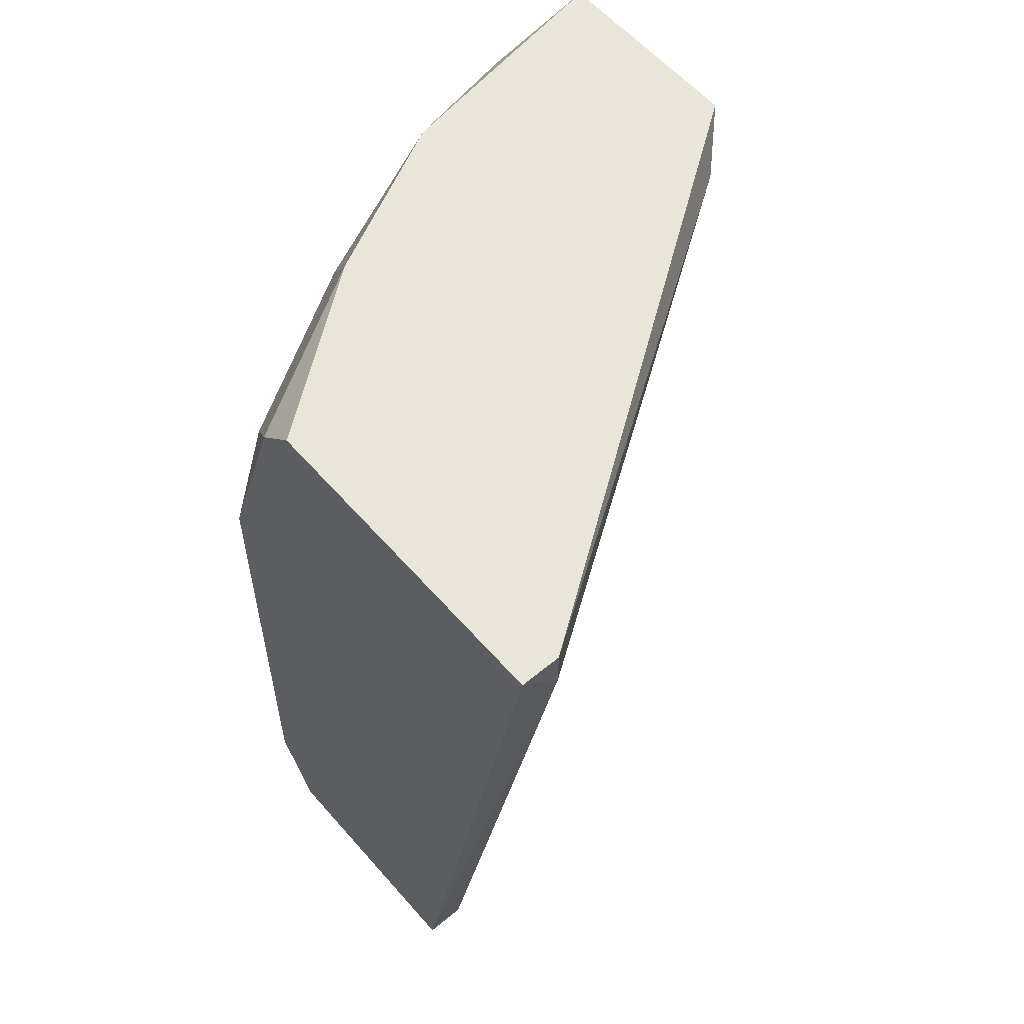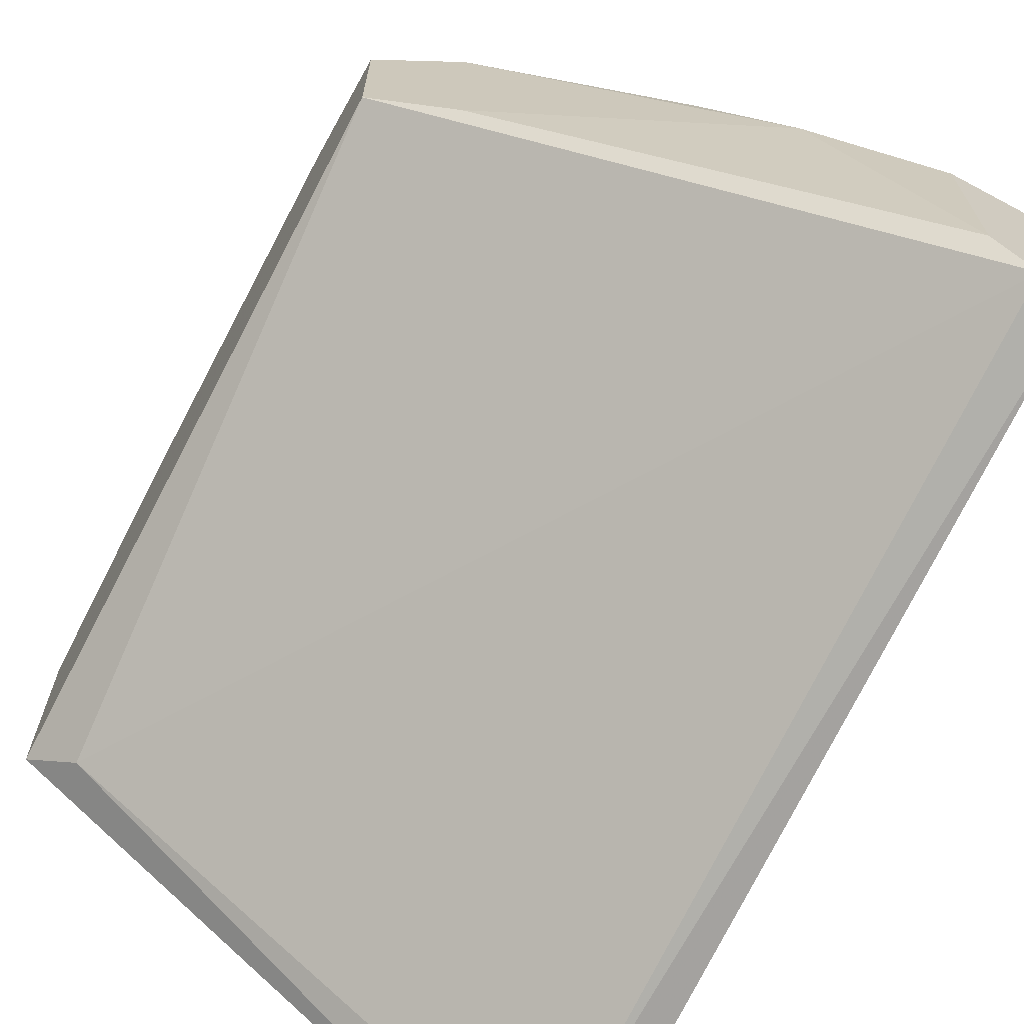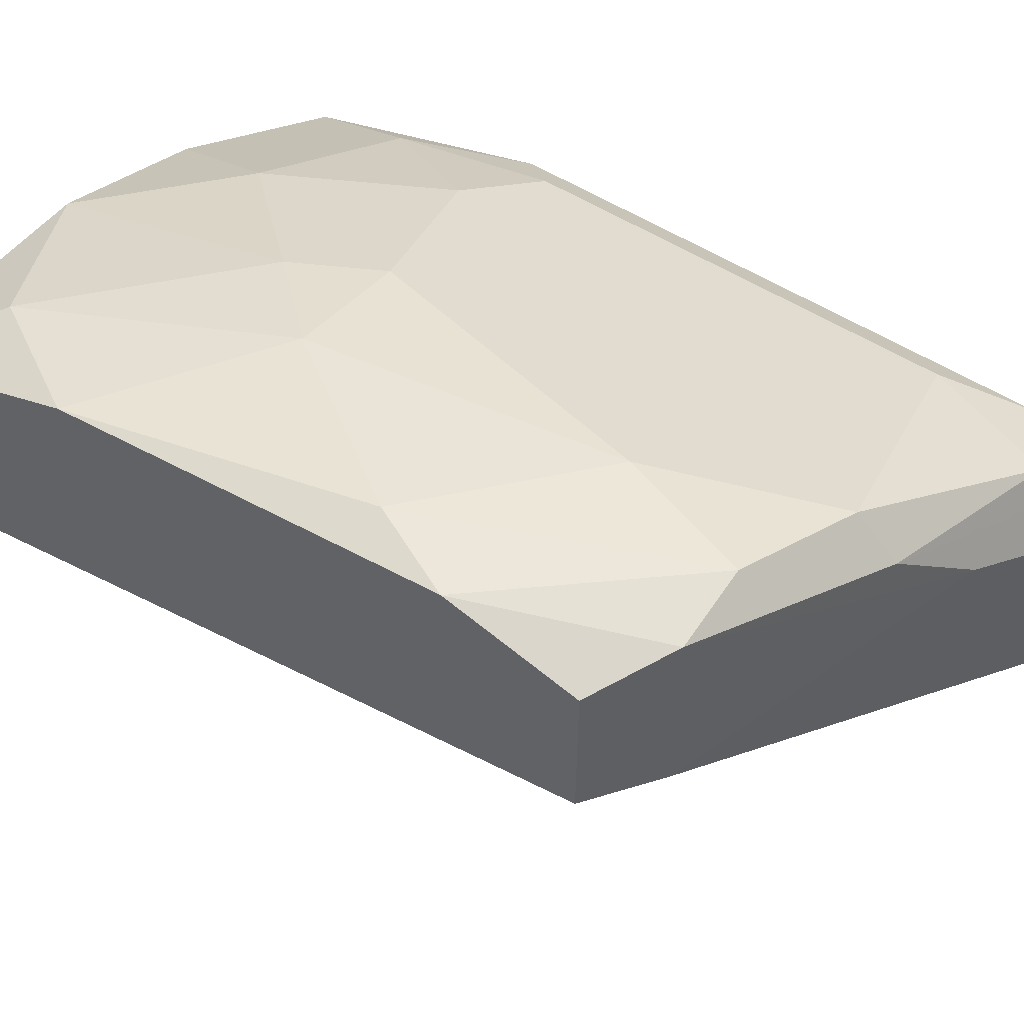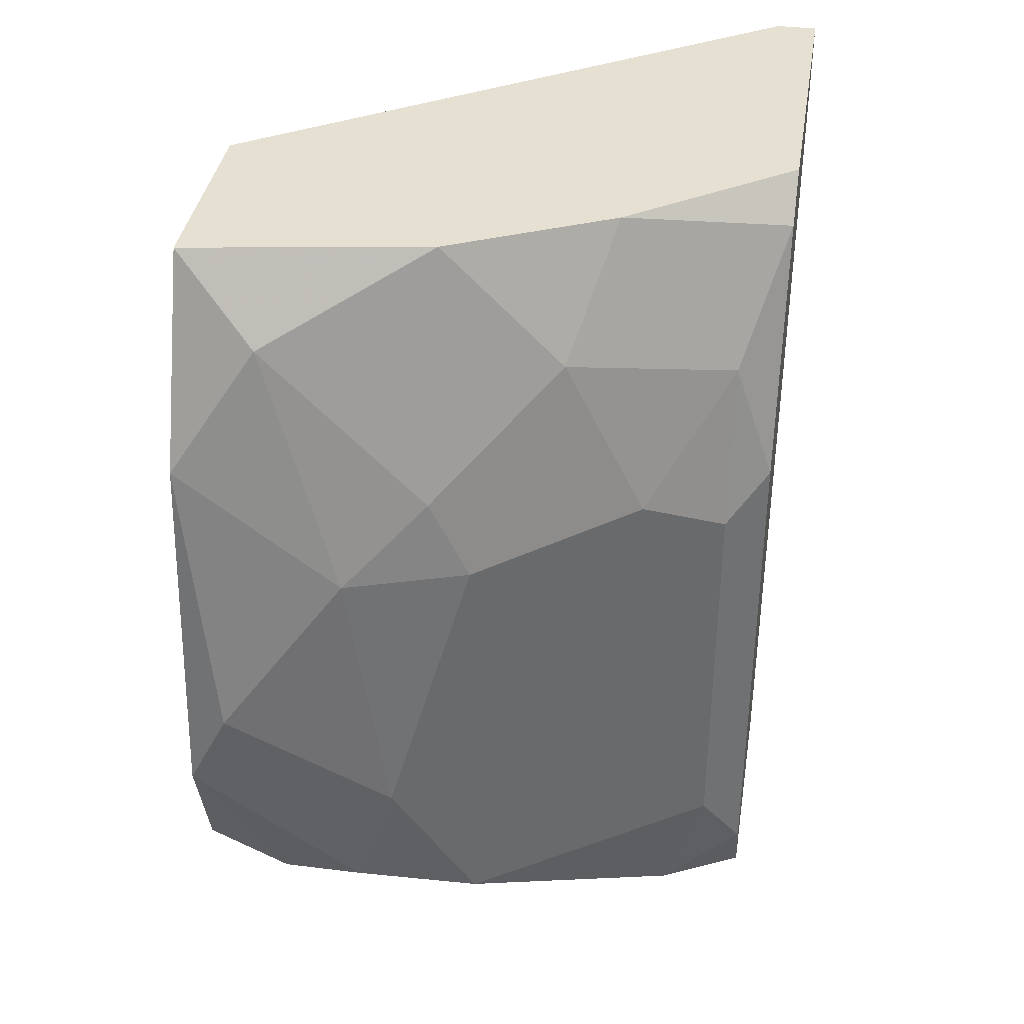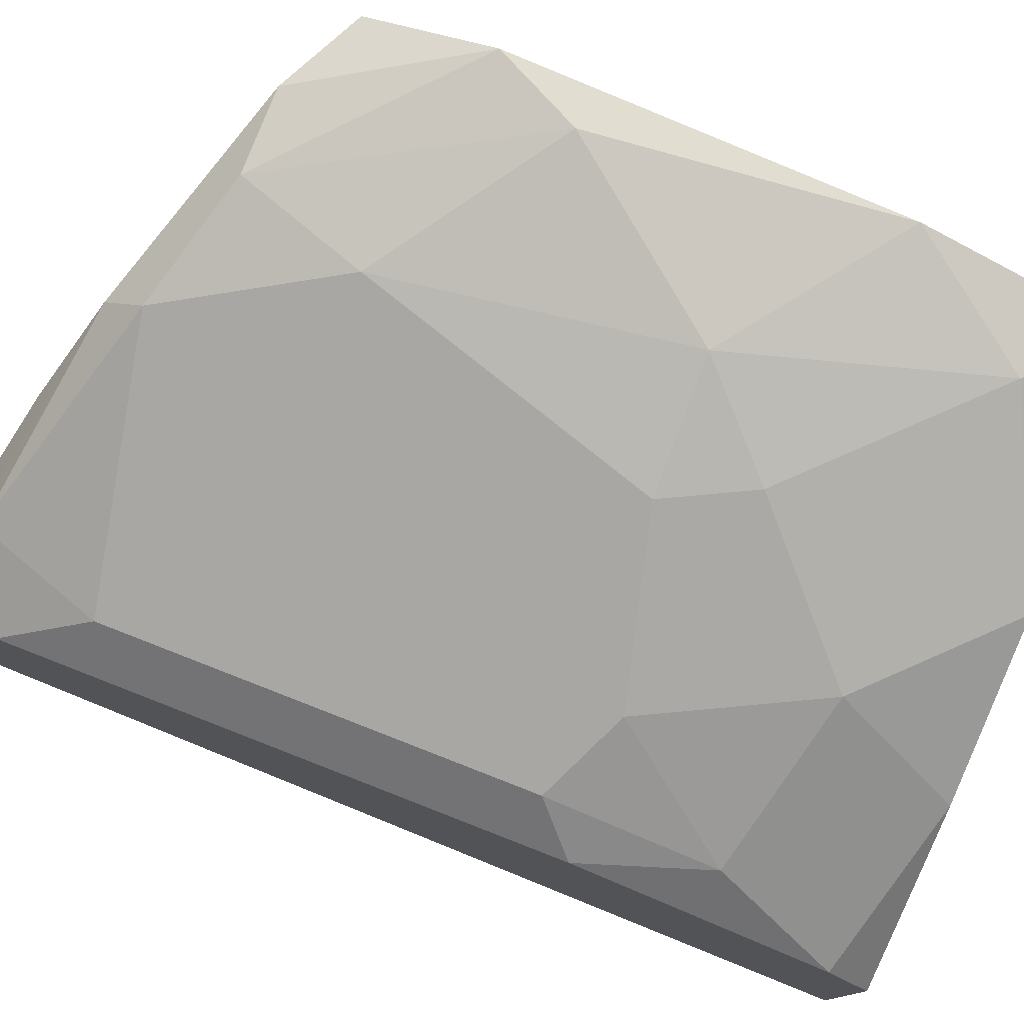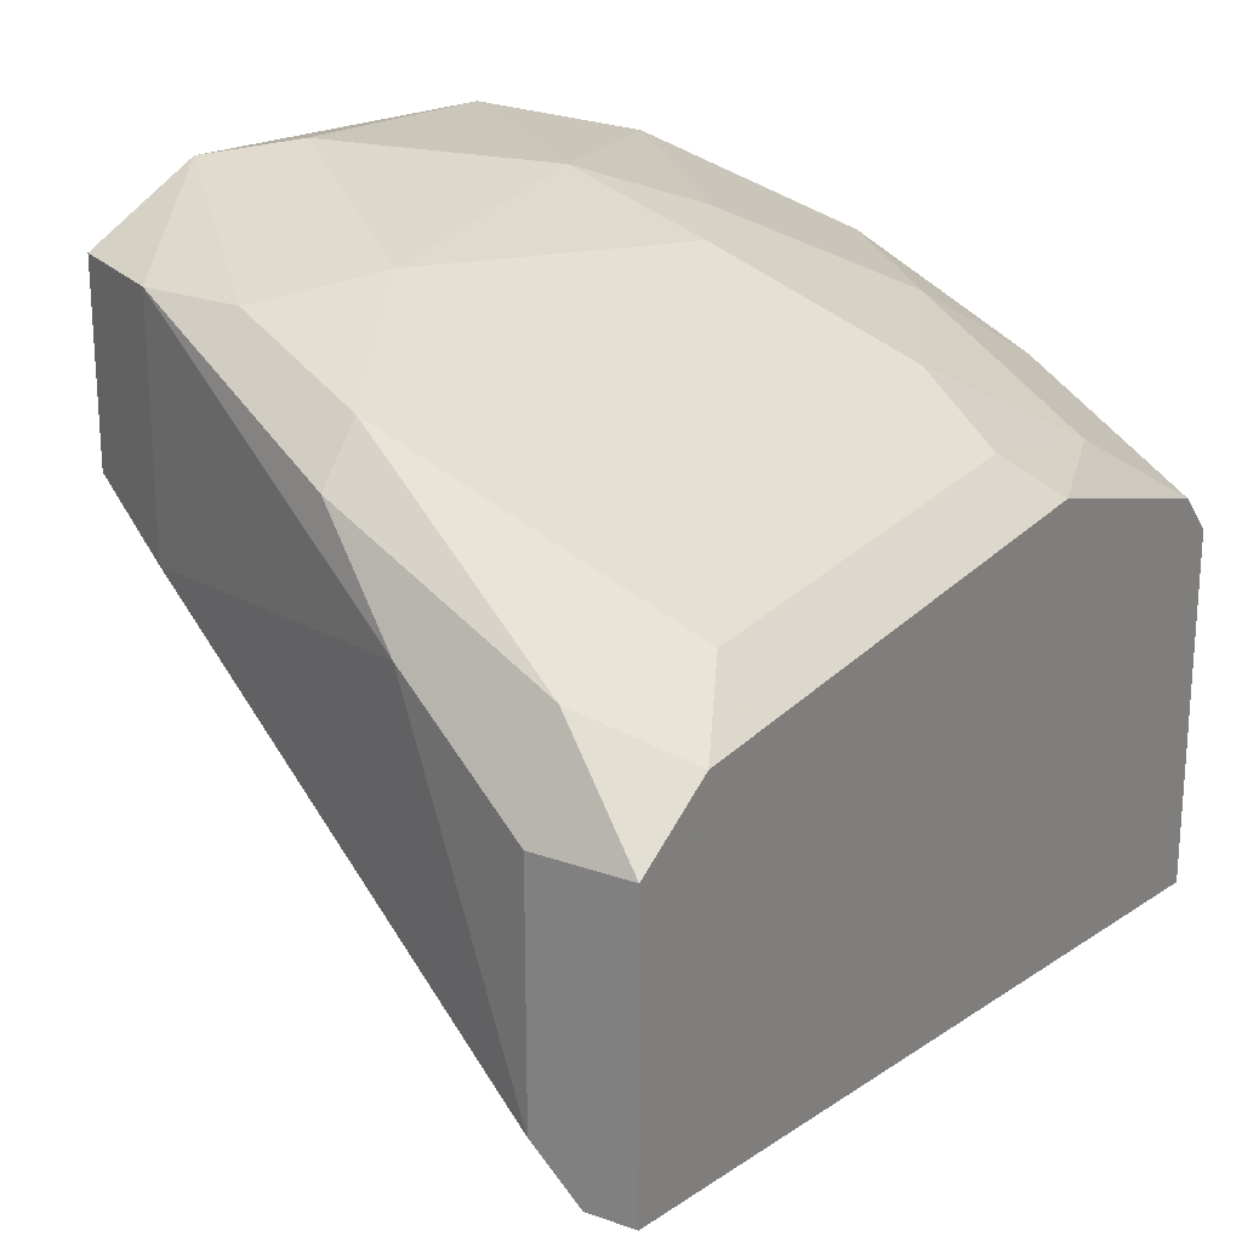
<metadata>
{"format":"obj","ext":"obj","renderer":"f3d","projection":"perspective","resolution":1024,"background":"white","views":[{"elev":58.3,"azim":139.4,"up":"+Y"},{"elev":-68.5,"azim":-28.1,"up":"+Z"},{"elev":56.2,"azim":-57.0,"up":"+Z"},{"elev":37.6,"azim":9.1,"up":"+Y"},{"elev":78.3,"azim":111.3,"up":"+Z"},{"elev":23.5,"azim":31.3,"up":"+Z"}]}
</metadata>
<code>
v 0.02855 -0.01667 0.07256
v 0.01818 -0.04777 0.07775
v 0.01818 -0.05037 0.07515
v 0.01818 -0.01925 0.07775
v 0.02596 0.001498 0.06737
v 0.002617 -0.02962 0.08294
v 0.002617 -0.001099 0.0596
v 0.03633 0.001498 0.03885
v 0.03633 0.001498 0.0596
v 0.03633 -0.05556 0.06478
v 0.03633 -0.05556 0.04923
v 0.03633 -0.05037 0.06737
v 0.03633 -0.001099 0.06219
v 0.03633 -0.01667 0.06737
v 0.02336 -0.05296 0.06997
v 0.02336 -0.006294 0.07256
v 0.013 -0.03741 0.08034
v 0.01559 0.001498 0.07256
v 0.01559 -0.01407 0.07775
v 0.03374 0.001498 0.03885
v 0.03374 -0.04519 0.06997
v 0.03374 -0.00888 0.06737
v 0.03374 -0.05556 0.04923
v 0.03374 -0.01925 0.06997
v 0.03374 -0.001099 0.03885
v 0.0104 -0.04519 0.08034
v 0.0104 -0.01925 0.08034
v 0.03114 -0.05296 0.06997
v 0.03114 -0.05556 0.05182
v 0.03114 -0.05556 0.06478
v 0.005212 -0.003691 0.07775
v 0.005212 -0.04519 0.08034
v 0.005212 -0.04519 0.06737
v 2.3e-05 0.001498 0.06219
v 2.3e-05 0.001498 0.07515
v 2.3e-05 -0.03481 0.08294
v 2.3e-05 -0.04259 0.08034
v 2.3e-05 -0.04259 0.06997
v 2.3e-05 -0.01147 0.08034
f 19 4 1
f 13 10 11
f 34 38 35
f 20 34 35
f 20 35 18
f 35 38 37
f 11 10 23
f 38 34 7
f 34 20 7
f 23 38 7
f 13 11 8
f 20 18 8
f 10 13 12
f 6 27 39
f 35 37 39
f 13 8 9
f 8 18 9
f 11 23 25
f 7 20 25
f 23 7 25
f 20 8 25
f 8 11 25
f 18 35 31
f 39 27 31
f 35 39 31
f 38 23 29
f 23 10 29
f 12 24 21
f 37 38 32
f 27 6 17
f 4 27 17
f 24 4 17
f 2 21 17
f 21 24 17
f 12 13 14
f 24 12 14
f 6 39 36
f 39 37 36
f 37 32 36
f 38 29 33
f 29 15 33
f 32 38 33
f 15 32 33
f 14 13 22
f 24 14 22
f 17 6 26
f 2 17 26
f 6 36 26
f 36 32 26
f 10 12 28
f 21 2 28
f 12 21 28
f 16 18 19
f 27 4 19
f 18 31 19
f 31 27 19
f 29 10 30
f 15 29 30
f 18 16 5
f 13 9 5
f 9 18 5
f 16 22 5
f 22 13 5
f 32 15 3
f 2 26 3
f 26 32 3
f 10 28 3
f 28 2 3
f 30 10 3
f 15 30 3
f 4 24 1
f 24 22 1
f 22 16 1
f 16 19 1

</code>
